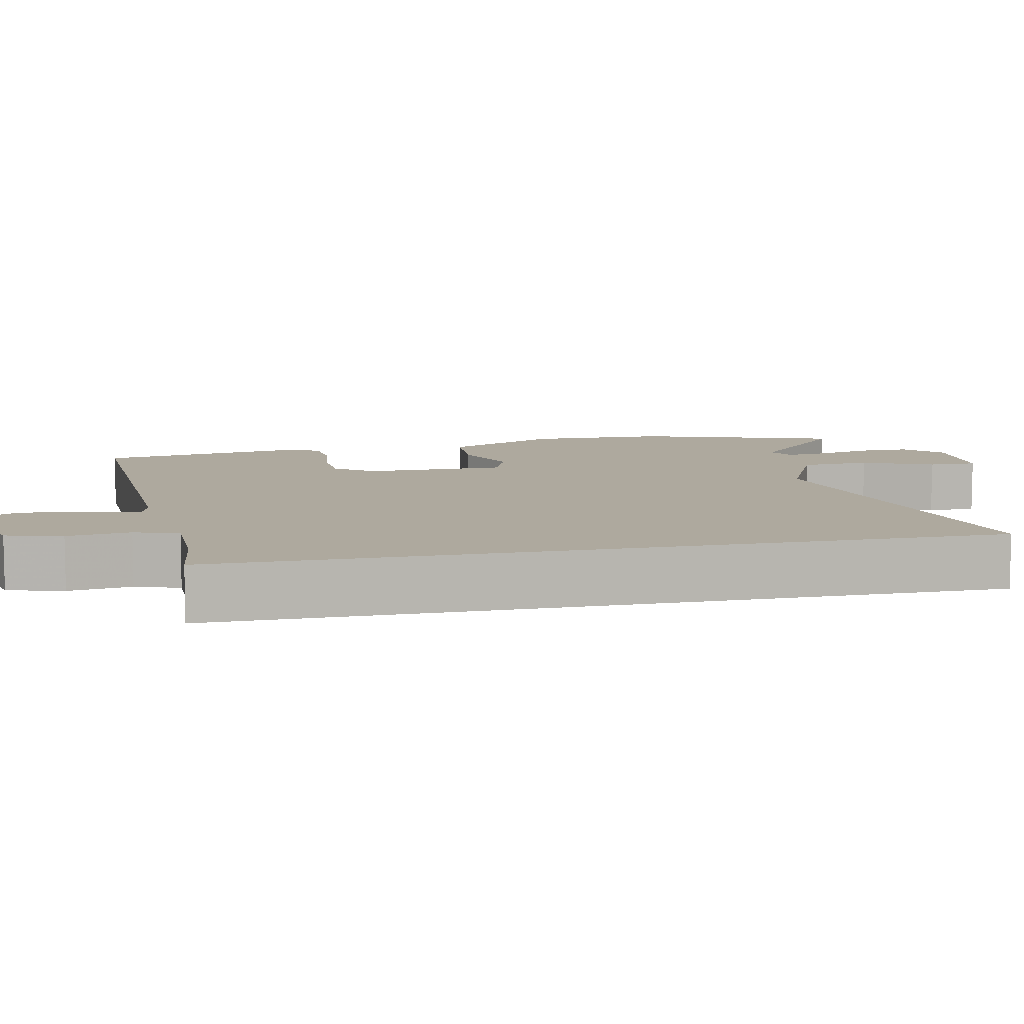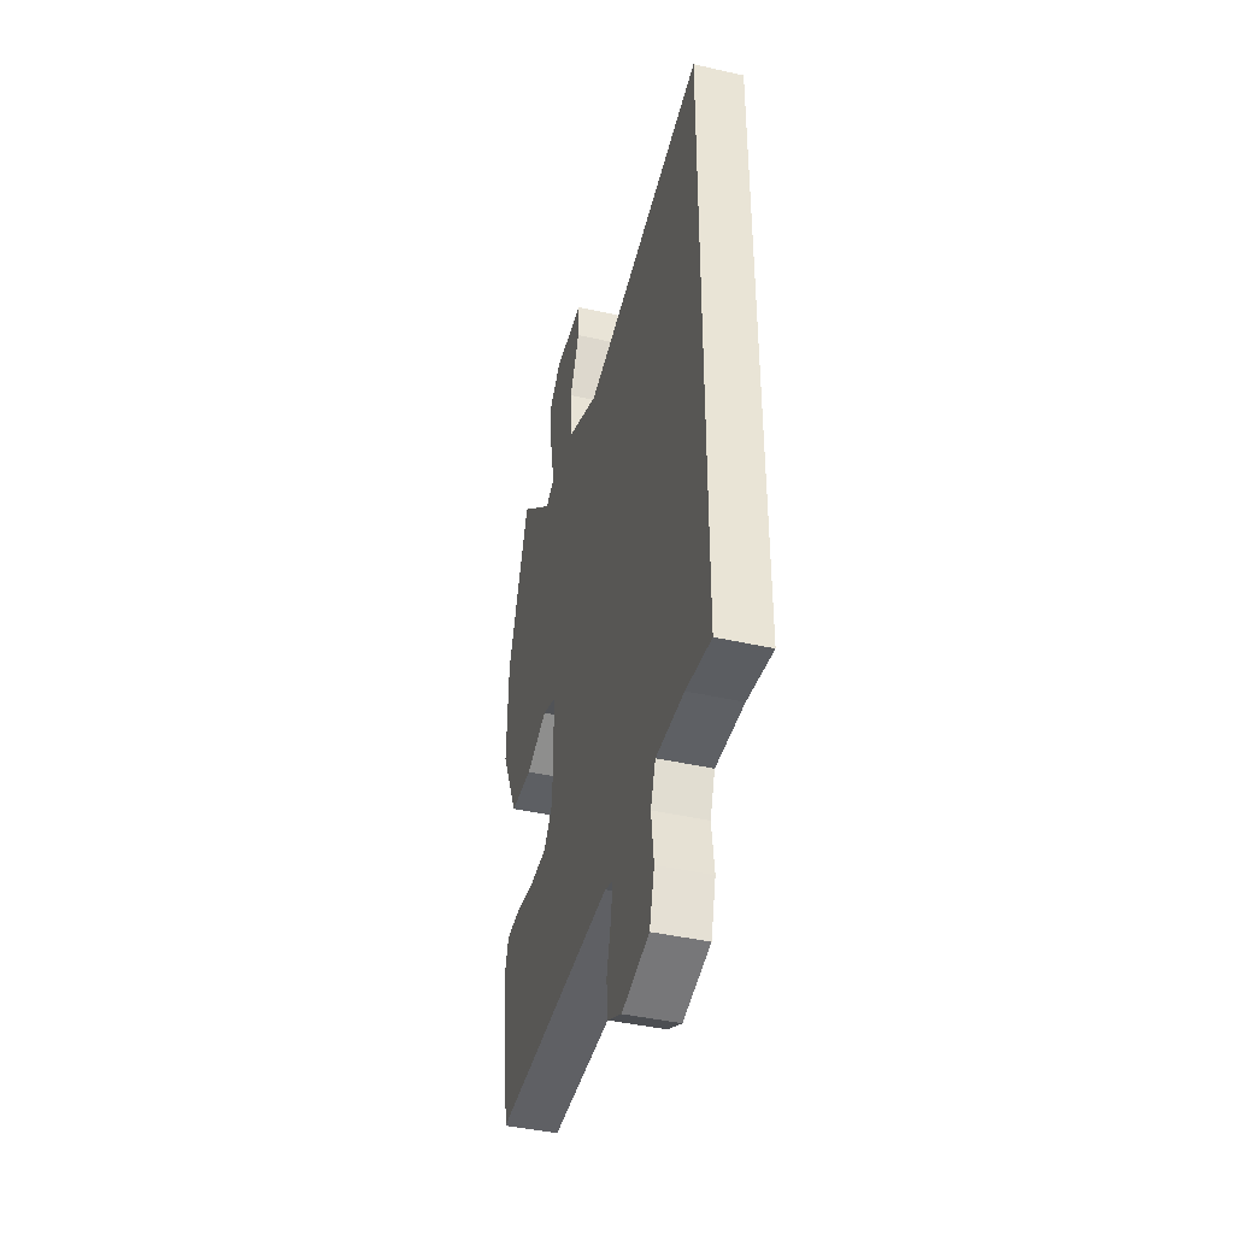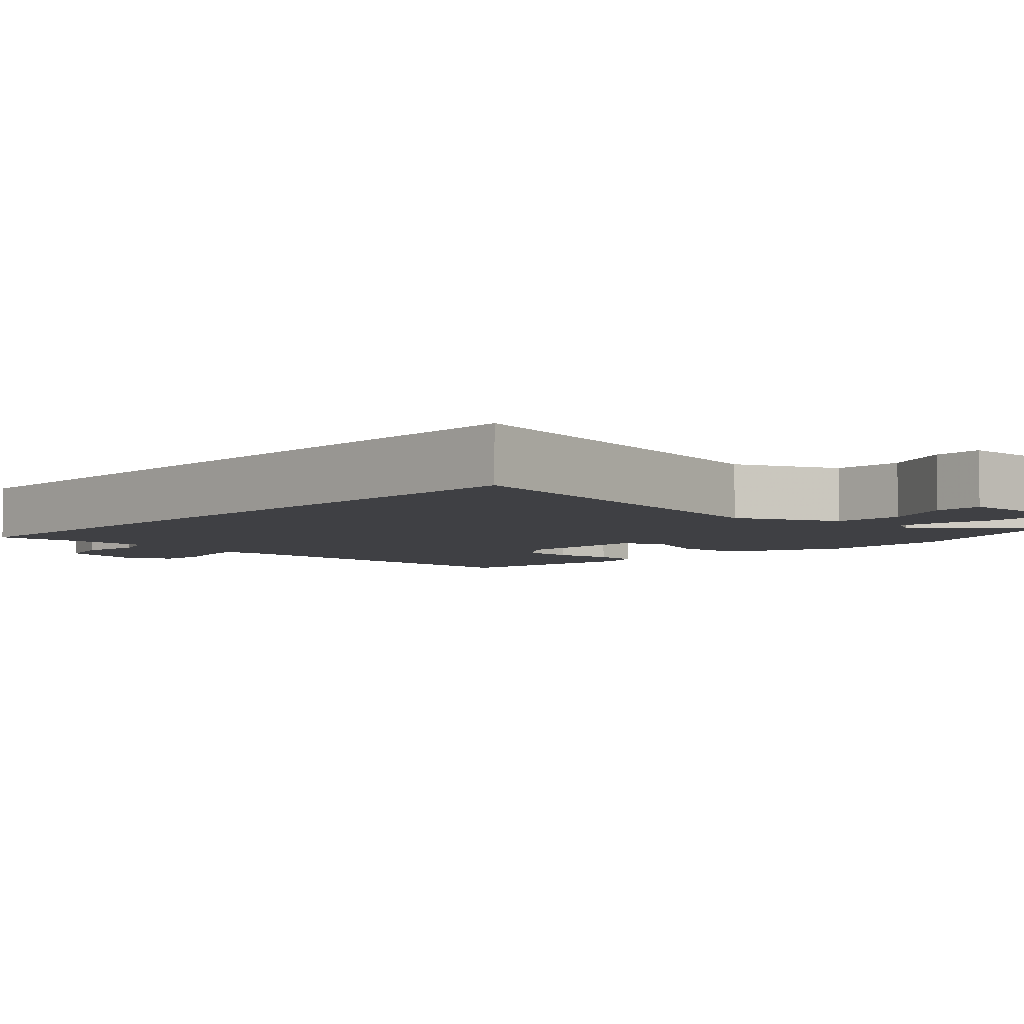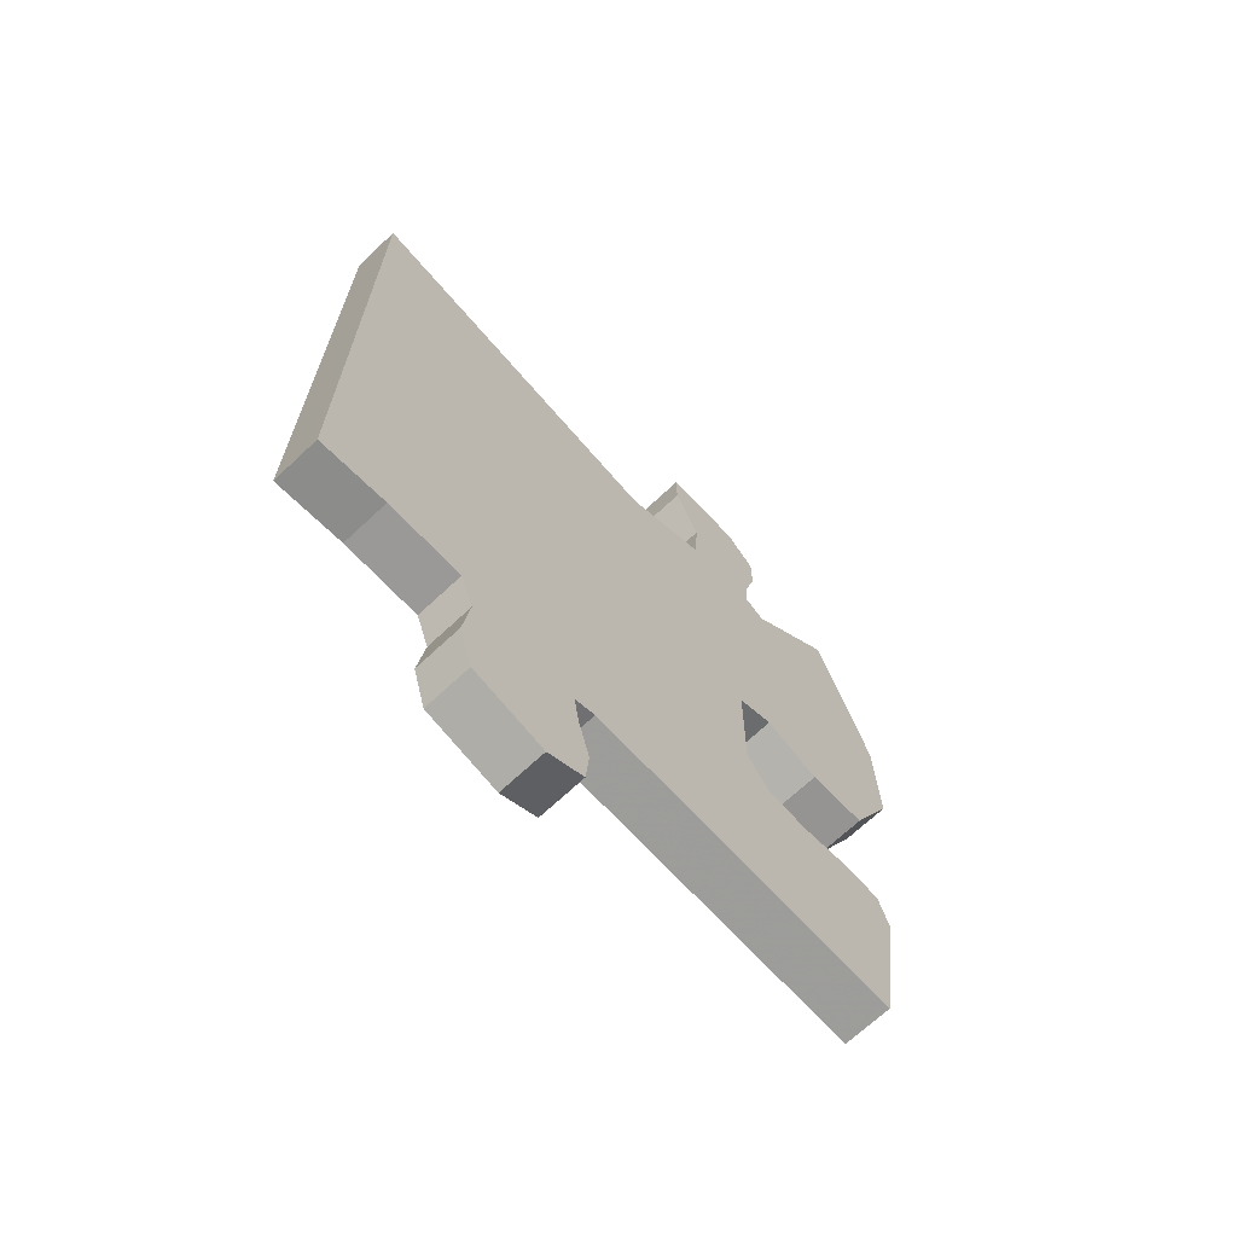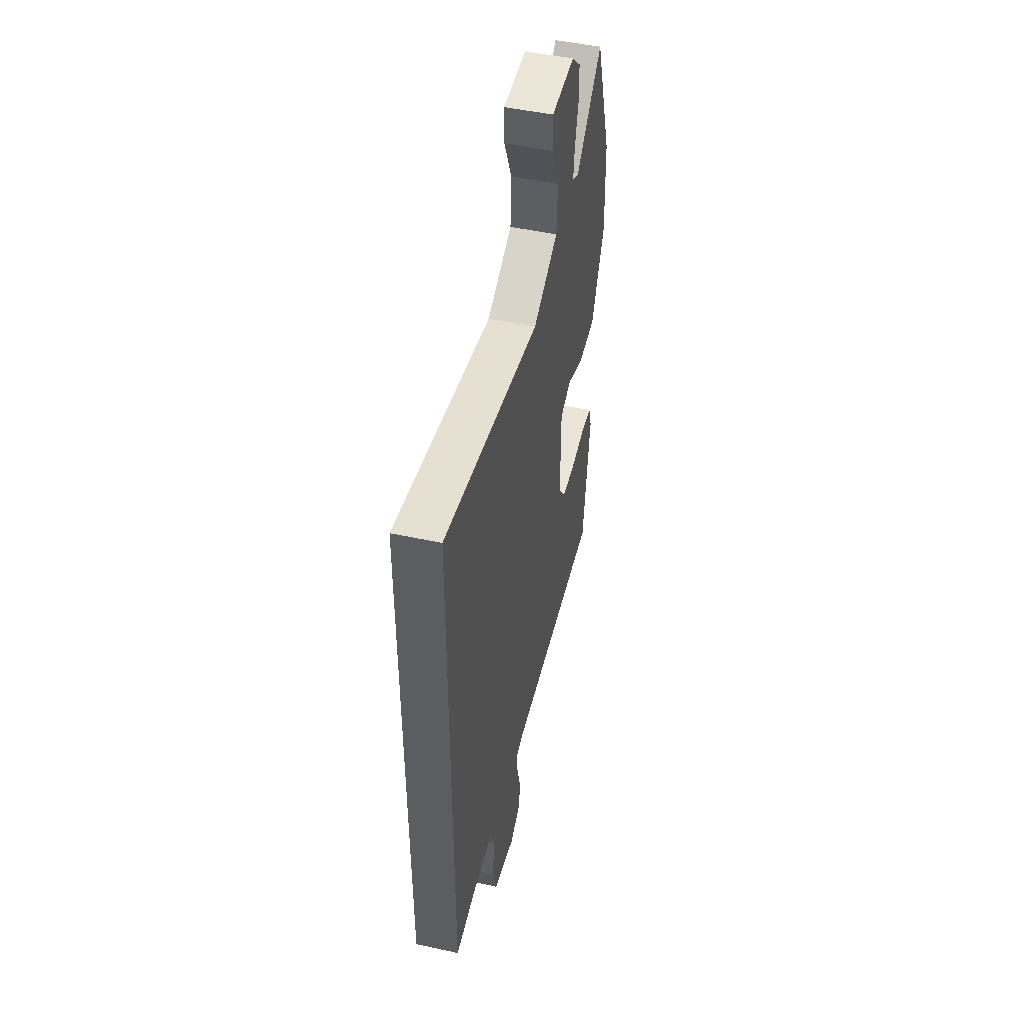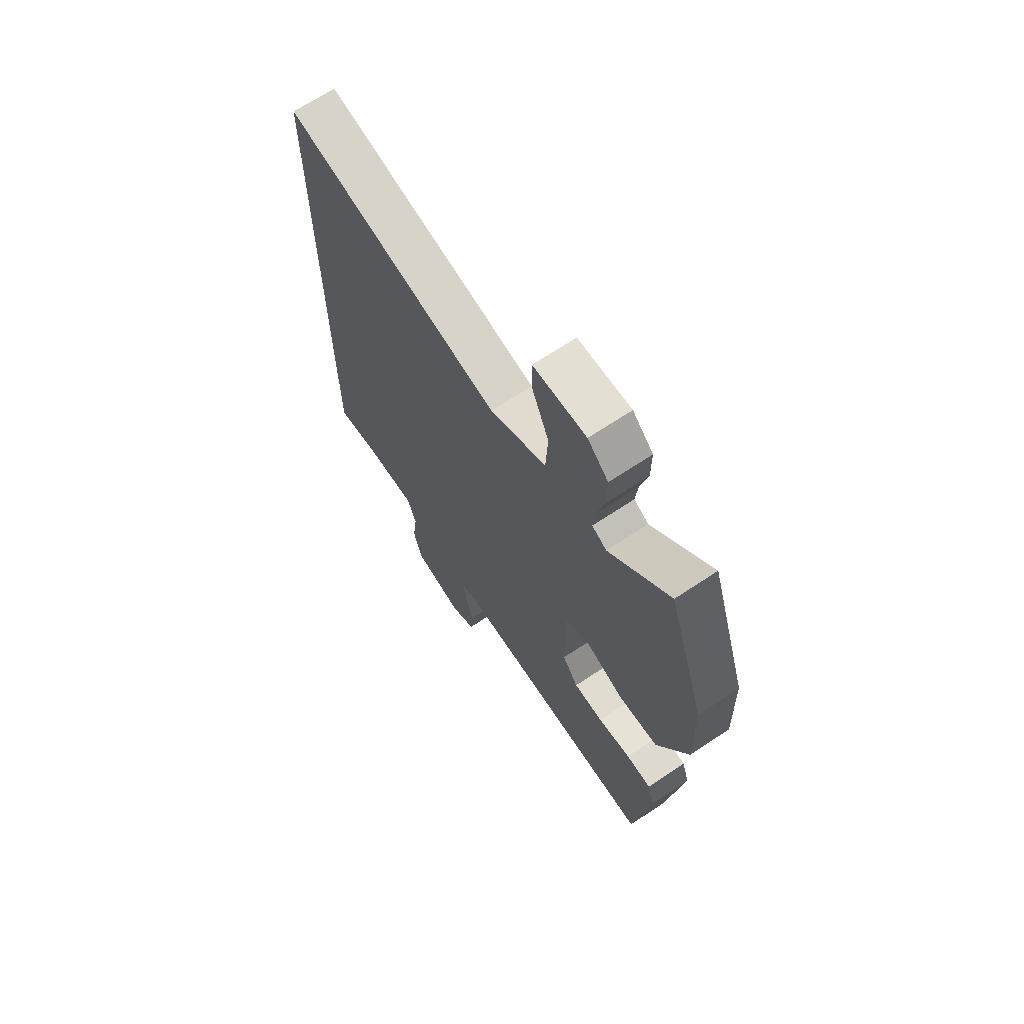
<metadata>
{"format":"obj","ext":"obj","renderer":"f3d","projection":"perspective","resolution":1024,"background":"white","views":[{"elev":9.0,"azim":-102.2,"up":"+Y"},{"elev":-42.9,"azim":-105.1,"up":"+Z"},{"elev":-5.0,"azim":-43.0,"up":"+Y"},{"elev":-69.1,"azim":-46.8,"up":"+Z"},{"elev":48.9,"azim":-76.4,"up":"+Z"},{"elev":67.5,"azim":56.2,"up":"+Z"}]}
</metadata>
<code>
v -0.5 0.07 -0.471
v -0.5 0.07 0.566
v 0.021 0.07 0.459
v 0.157 0.07 0.521
v 0.162 0.07 0.614
v 0.121 0.07 0.708
v 0.12 0.07 0.773
v 0.246 0.07 0.776
v 0.295 0.07 0.729
v 0.295 0.07 0.66
v 0.277 0.07 0.589
v 0.271 0.07 0.533
v 0.306 0.07 0.514
v 0.45 0.07 0.648
v 0.539 0.07 0.383
v 0.544 0.07 0.199
v 0.472 0.07 0.047
v 0.378 0.07 0.042
v 0.288 0.07 0.079
v 0.229 0.07 0.056
v 0.229 0.07 -0.13
v 0.267 0.07 -0.182
v 0.338 0.07 -0.186
v 0.417 0.07 -0.175
v 0.477 0.07 -0.18
v 0.494 0.07 -0.234
v 0.455 0.07 -0.499
v -0.054 0.07 -0.482
v -0.088 0.07 -0.494
v -0.08 0.07 -0.546
v -0.062 0.07 -0.614
v -0.067 0.07 -0.675
v -0.127 0.07 -0.706
v -0.243 0.07 -0.676
v -0.264 0.07 -0.601
v -0.253 0.07 -0.516
v -0.274 0.07 -0.457
v -0.393 0.07 -0.457
v -0.5 0 -0.471
v -0.5 0 0.566
v 0.021 0 0.459
v 0.157 0 0.521
v 0.162 0 0.614
v 0.121 0 0.708
v 0.12 0 0.773
v 0.246 0 0.776
v 0.295 0 0.729
v 0.295 0 0.66
v 0.277 0 0.589
v 0.271 0 0.533
v 0.306 0 0.514
v 0.45 0 0.648
v 0.539 0 0.383
v 0.544 0 0.199
v 0.472 0 0.047
v 0.378 0 0.042
v 0.288 0 0.079
v 0.229 0 0.056
v 0.229 0 -0.13
v 0.267 0 -0.182
v 0.338 0 -0.186
v 0.417 0 -0.175
v 0.477 0 -0.18
v 0.494 0 -0.234
v 0.455 0 -0.499
v -0.054 0 -0.482
v -0.088 0 -0.494
v -0.08 0 -0.546
v -0.062 0 -0.614
v -0.067 0 -0.675
v -0.127 0 -0.706
v -0.243 0 -0.676
v -0.264 0 -0.601
v -0.253 0 -0.516
v -0.274 0 -0.457
v -0.393 0 -0.457
f 34 35 36
f 33 34 36
f 32 33 36
f 31 32 36
f 30 31 36
f 29 30 36 37
f 28 29 37
f 27 28 37
f 26 27 37
f 25 26 37
f 24 25 37
f 23 24 37
f 22 23 37 38
f 17 18 19
f 16 17 19
f 15 16 19
f 14 15 19
f 13 14 19
f 12 13 19 20
f 9 10 11
f 8 9 11
f 7 8 11
f 6 7 11
f 5 6 11
f 4 5 11 12
f 3 4 12 20
f 38 1 2
f 22 38 2
f 21 22 2
f 2 3 20 21
f 74 73 72
f 74 72 71
f 74 71 70
f 74 70 69
f 74 69 68
f 75 74 68 67
f 75 67 66
f 75 66 65
f 75 65 64
f 75 64 63
f 75 63 62
f 75 62 61
f 76 75 61 60
f 57 56 55
f 57 55 54
f 57 54 53
f 57 53 52
f 57 52 51
f 58 57 51 50
f 49 48 47
f 49 47 46
f 49 46 45
f 49 45 44
f 49 44 43
f 50 49 43 42
f 58 50 42 41
f 40 39 76
f 40 76 60
f 40 60 59
f 59 58 41 40
f 1 39 40 2
f 2 40 41 3
f 3 41 42 4
f 4 42 43 5
f 5 43 44 6
f 6 44 45 7
f 7 45 46 8
f 8 46 47 9
f 9 47 48 10
f 10 48 49 11
f 11 49 50 12
f 12 50 51 13
f 13 51 52 14
f 14 52 53 15
f 15 53 54 16
f 16 54 55 17
f 17 55 56 18
f 18 56 57 19
f 19 57 58 20
f 20 58 59 21
f 21 59 60 22
f 22 60 61 23
f 23 61 62 24
f 24 62 63 25
f 25 63 64 26
f 26 64 65 27
f 27 65 66 28
f 28 66 67 29
f 29 67 68 30
f 30 68 69 31
f 31 69 70 32
f 32 70 71 33
f 33 71 72 34
f 34 72 73 35
f 35 73 74 36
f 36 74 75 37
f 37 75 76 38
f 38 76 39 1

</code>
